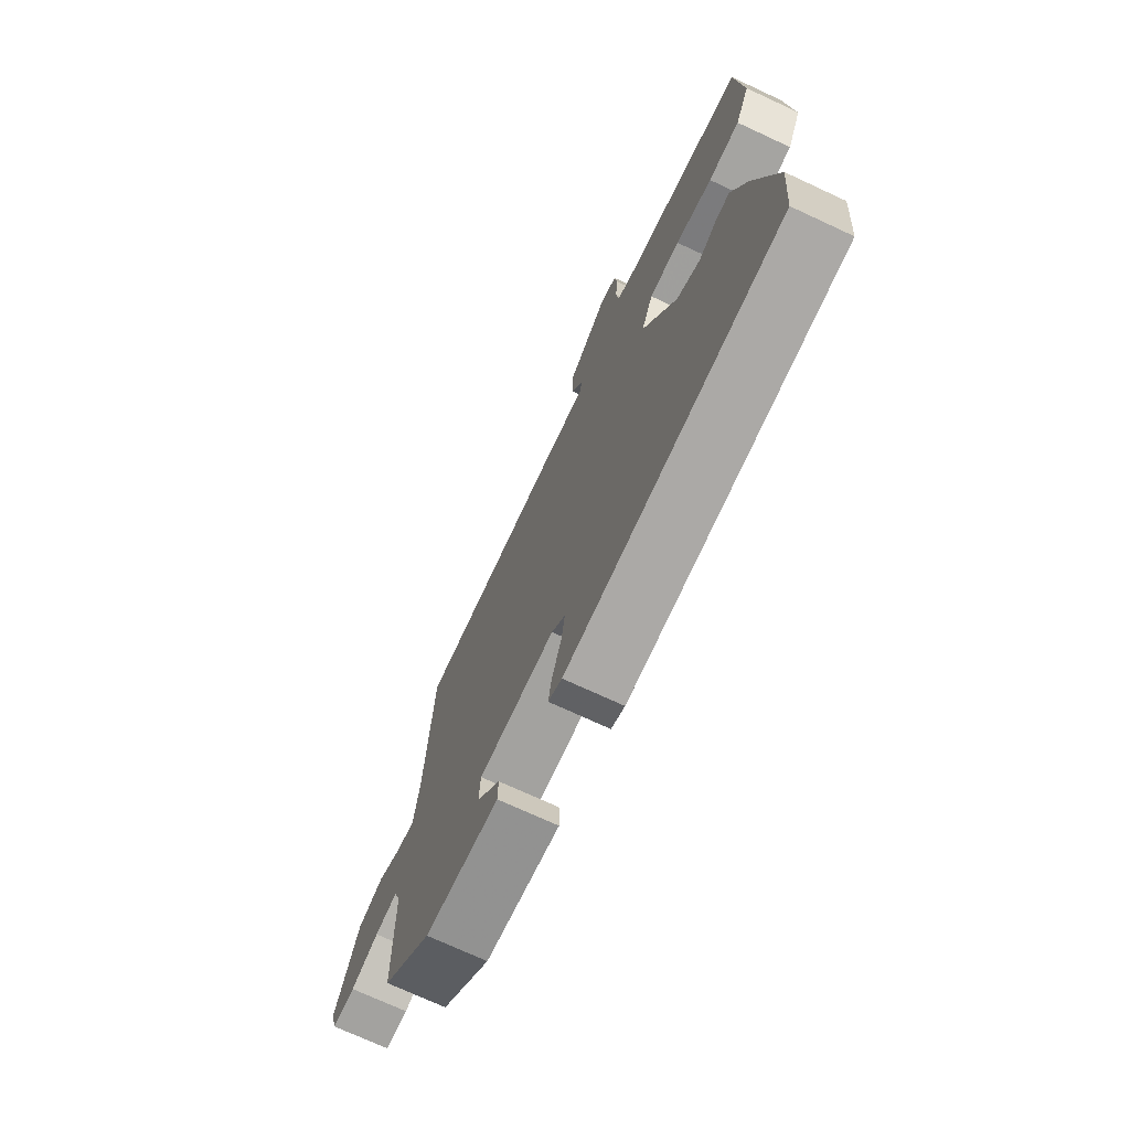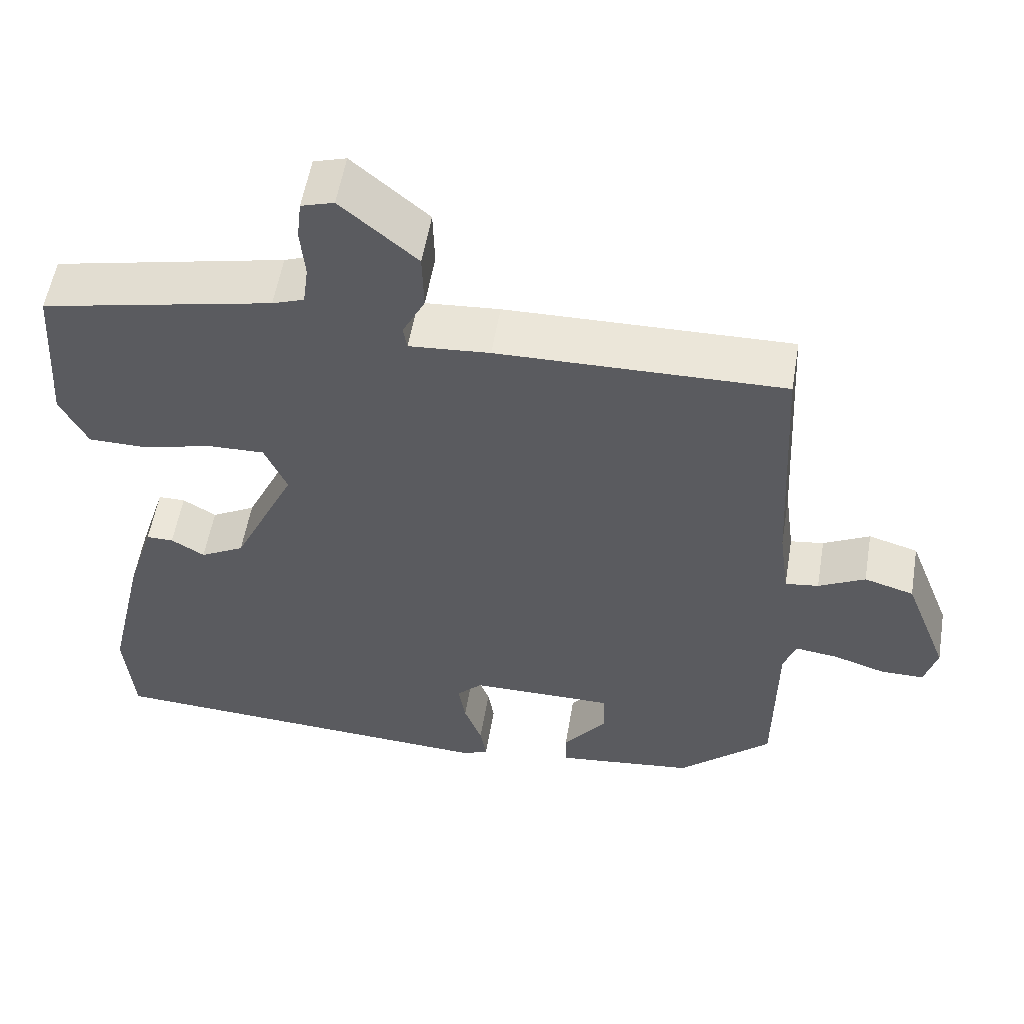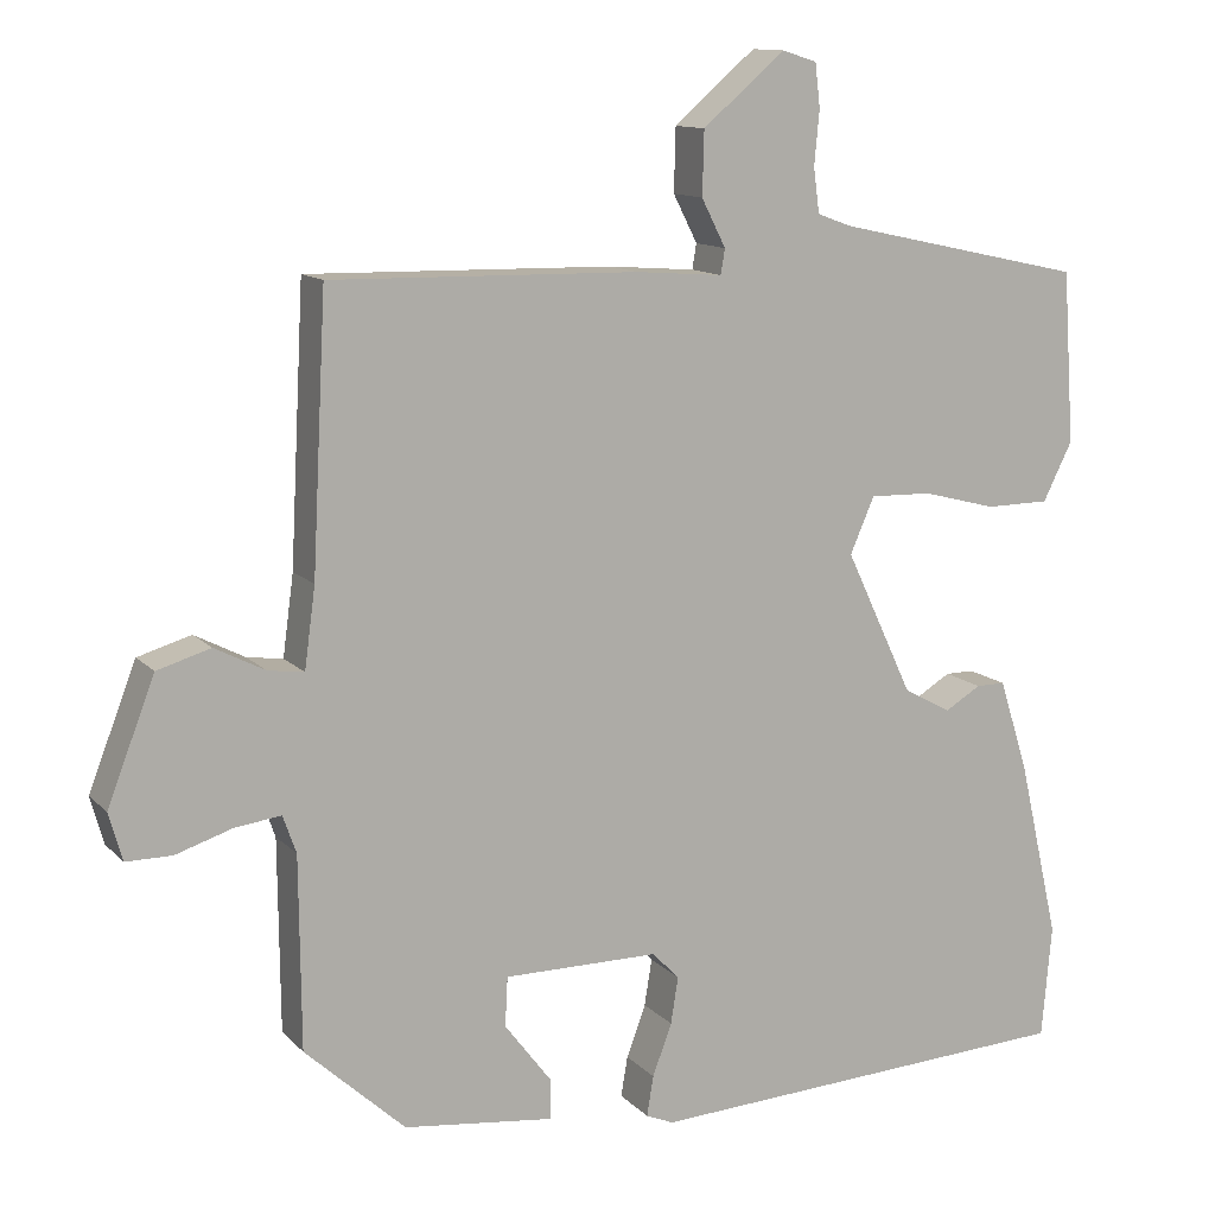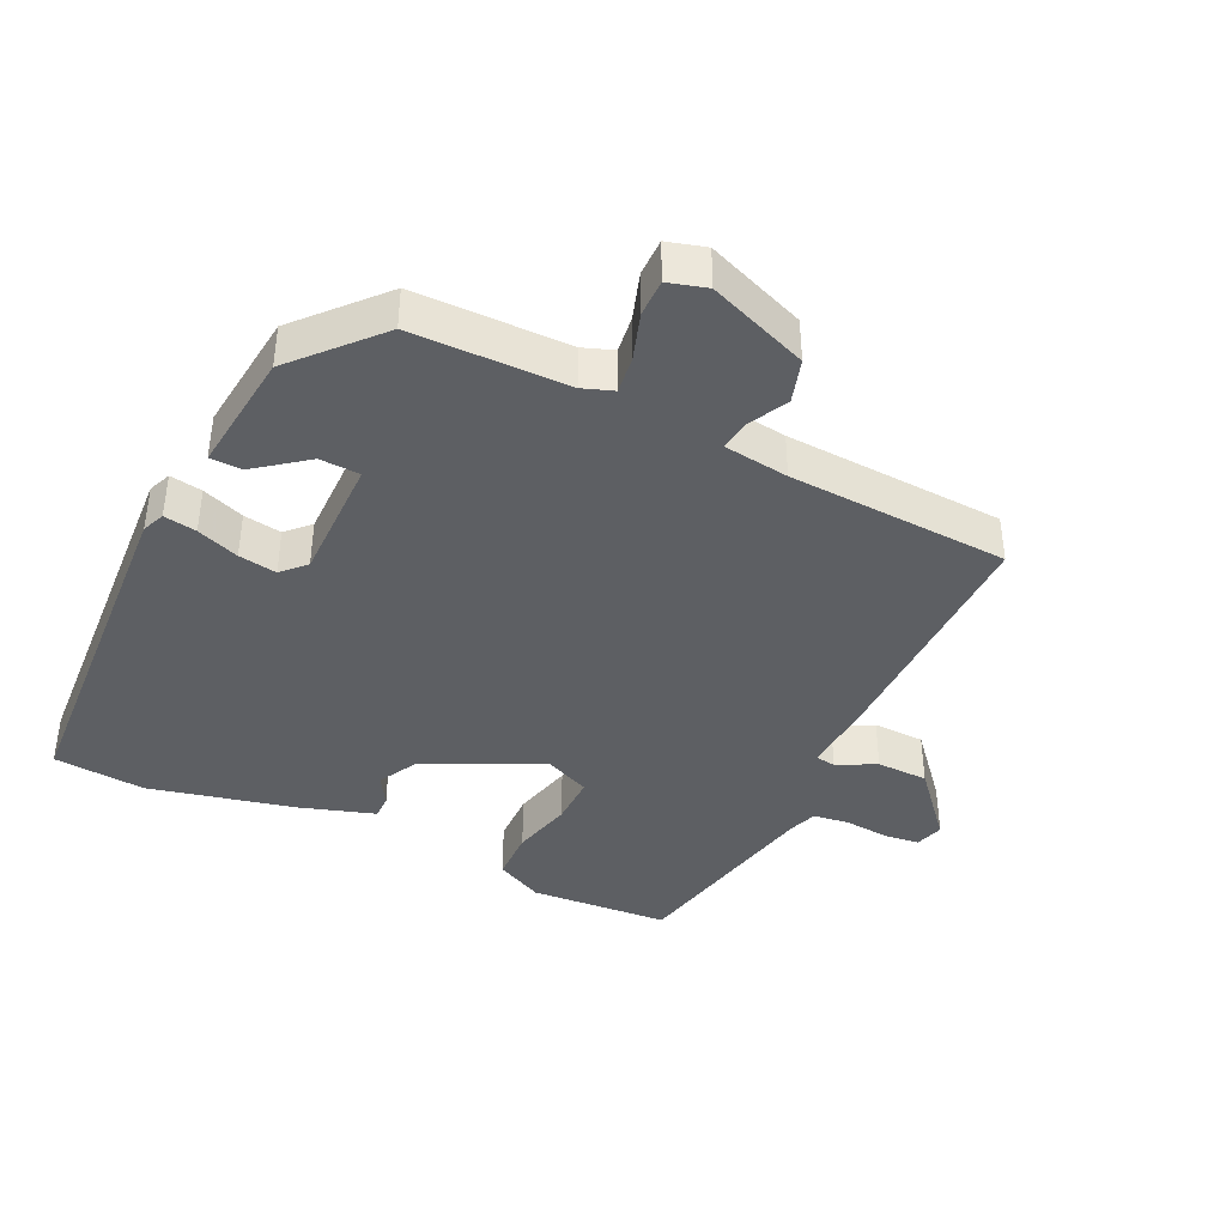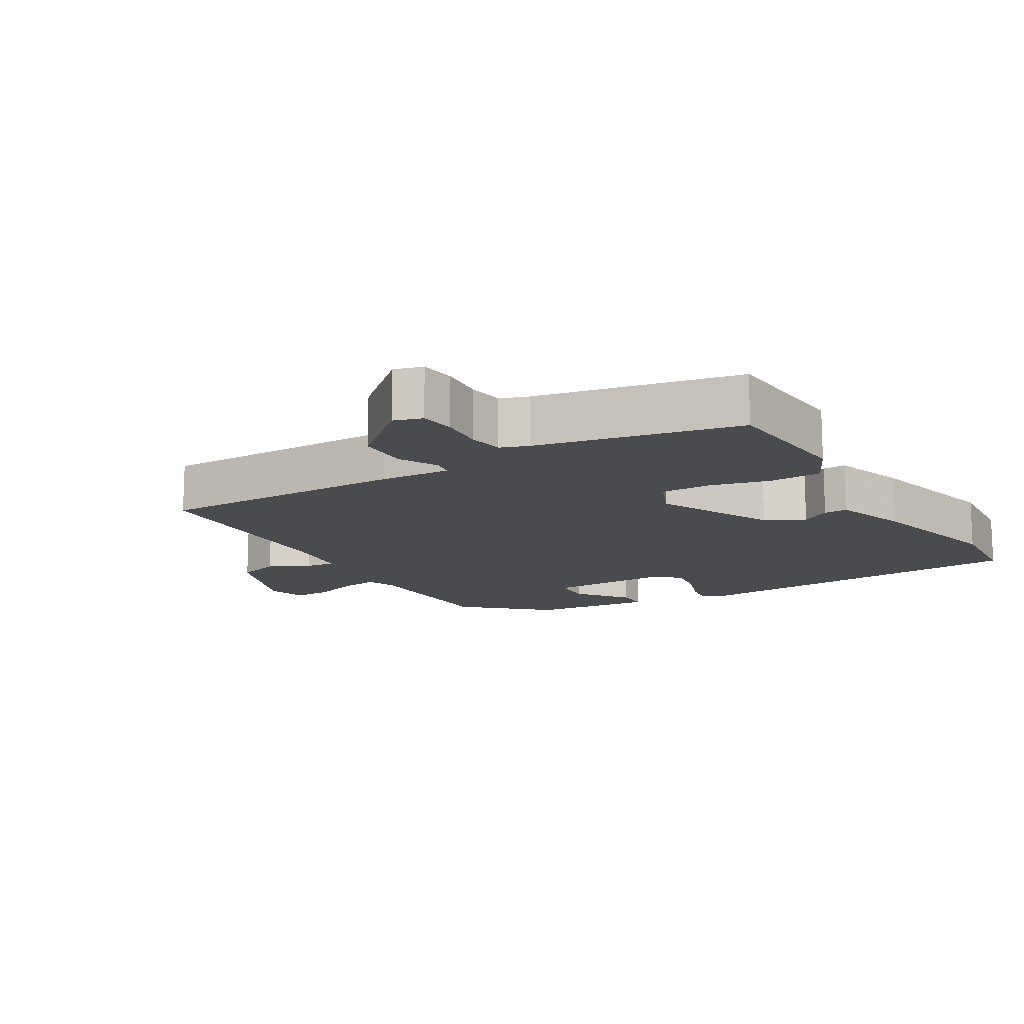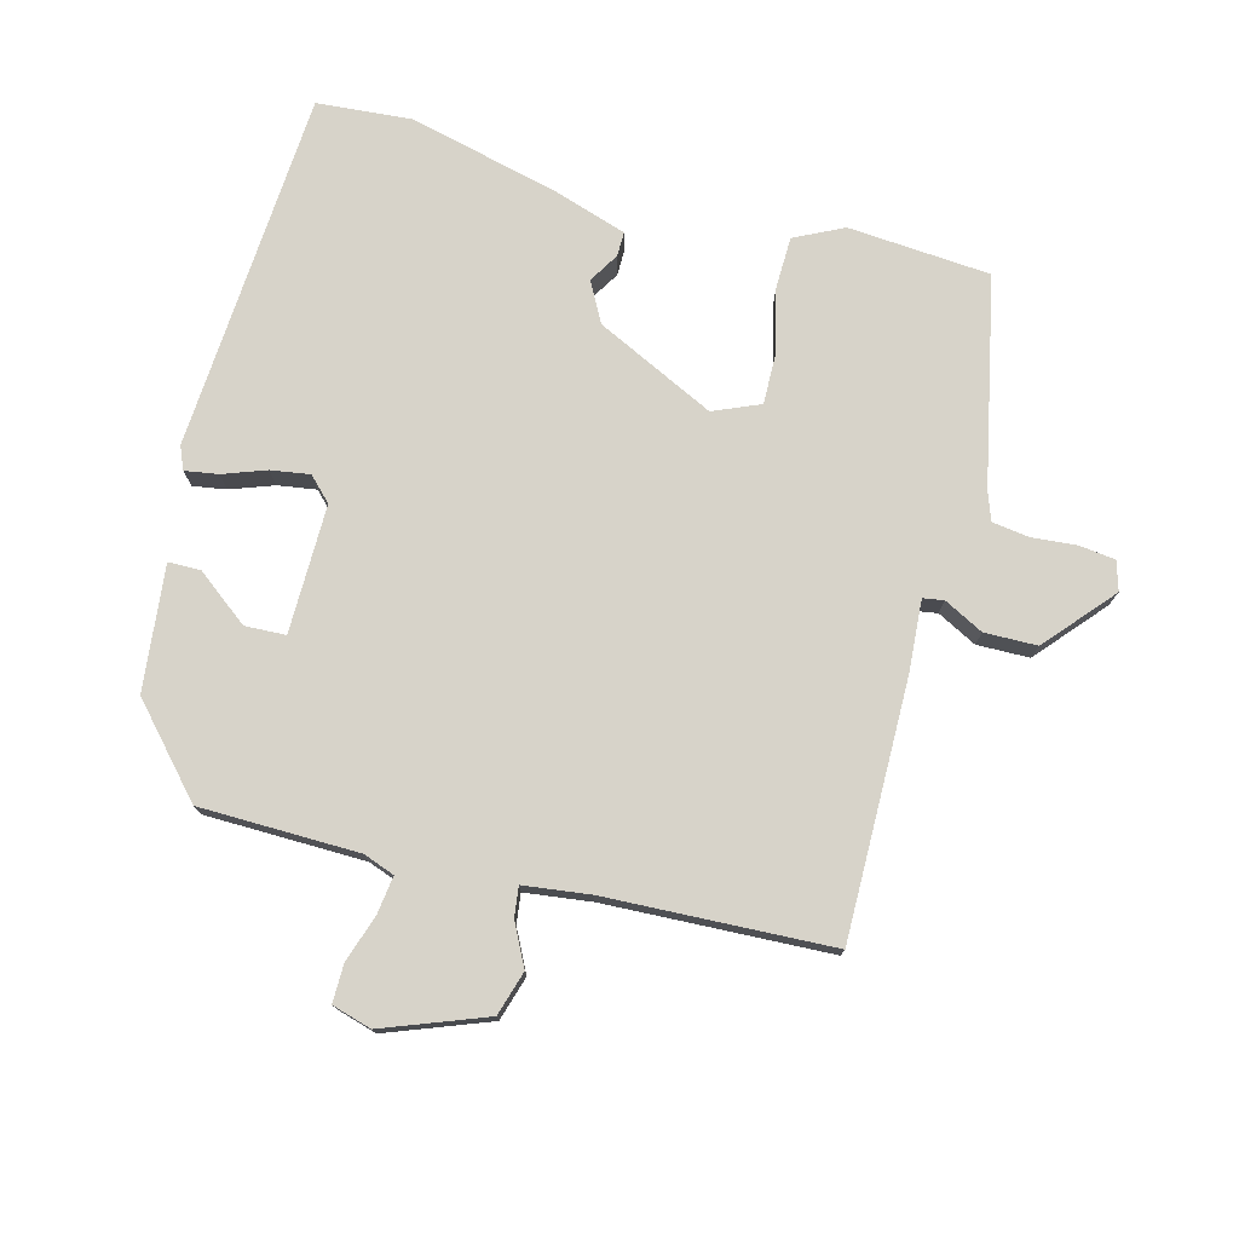
<metadata>
{"format":"obj","ext":"obj","renderer":"f3d","projection":"perspective","resolution":1024,"background":"white","views":[{"elev":-72.6,"azim":65.1,"up":"+Z"},{"elev":55.2,"azim":-170.5,"up":"+Z"},{"elev":12.1,"azim":-25.5,"up":"+Z"},{"elev":-40.4,"azim":-115.3,"up":"+Y"},{"elev":-13.9,"azim":31.6,"up":"+Y"},{"elev":76.2,"azim":-74.7,"up":"+Y"}]}
</metadata>
<code>
v -0.478 0.07 -0.376
v -0.48 0.07 -0.147
v -0.496 0.07 -0.102
v -0.551 0.07 -0.109
v -0.619 0.07 -0.131
v -0.674 0.07 -0.131
v -0.69 0.07 -0.074
v -0.633 0.07 0.073
v -0.569 0.07 0.092
v -0.509 0.07 0.061
v -0.466 0.07 0.055
v -0.453 0.07 0.151
v -0.436 0.07 0.476
v -0.068 0.07 0.469
v 0.036 0.07 0.461
v 0.041 0.07 0.491
v 0.012 0.07 0.548
v 0.014 0.07 0.624
v 0.112 0.07 0.708
v 0.154 0.07 0.695
v 0.16 0.07 0.643
v 0.154 0.07 0.578
v 0.161 0.07 0.525
v 0.202 0.07 0.51
v 0.5 0.07 0.445
v 0.514 0.07 0.24
v 0.479 0.07 0.17
v 0.403 0.07 0.169
v 0.314 0.07 0.192
v 0.24 0.07 0.194
v 0.211 0.07 0.127
v 0.292 0.07 -0.045
v 0.349 0.07 -0.076
v 0.392 0.07 -0.05
v 0.427 0.07 -0.05
v 0.462 0.07 -0.161
v 0.511 0.07 -0.375
v 0.499 0.07 -0.51
v -0.02 0.07 -0.539
v -0.053 0.07 -0.525
v -0.045 0.07 -0.477
v -0.022 0.07 -0.415
v -0.013 0.07 -0.359
v -0.046 0.07 -0.326
v -0.231 0.07 -0.326
v -0.234 0.07 -0.385
v -0.177 0.07 -0.46
v -0.178 0.07 -0.507
v -0.358 0.07 -0.486
v -0.478 0 -0.376
v -0.48 0 -0.147
v -0.496 0 -0.102
v -0.551 0 -0.109
v -0.619 0 -0.131
v -0.674 0 -0.131
v -0.69 0 -0.074
v -0.633 0 0.073
v -0.569 0 0.092
v -0.509 0 0.061
v -0.466 0 0.055
v -0.453 0 0.151
v -0.436 0 0.476
v -0.068 0 0.469
v 0.036 0 0.461
v 0.041 0 0.491
v 0.012 0 0.548
v 0.014 0 0.624
v 0.112 0 0.708
v 0.154 0 0.695
v 0.16 0 0.643
v 0.154 0 0.578
v 0.161 0 0.525
v 0.202 0 0.51
v 0.5 0 0.445
v 0.514 0 0.24
v 0.479 0 0.17
v 0.403 0 0.169
v 0.314 0 0.192
v 0.24 0 0.194
v 0.211 0 0.127
v 0.292 0 -0.045
v 0.349 0 -0.076
v 0.392 0 -0.05
v 0.427 0 -0.05
v 0.462 0 -0.161
v 0.511 0 -0.375
v 0.499 0 -0.51
v -0.02 0 -0.539
v -0.053 0 -0.525
v -0.045 0 -0.477
v -0.022 0 -0.415
v -0.013 0 -0.359
v -0.046 0 -0.326
v -0.231 0 -0.326
v -0.234 0 -0.385
v -0.177 0 -0.46
v -0.178 0 -0.507
v -0.358 0 -0.486
f 46 47 48 49
f 45 46 49 1
f 39 40 41 42
f 39 42 43
f 38 39 43
f 37 38 43 44
f 33 34 35 36
f 32 33 36 37
f 26 27 28 29
f 24 25 26 29
f 23 24 29 30
f 19 20 21 22
f 19 22 23
f 16 17 18 19
f 15 16 19 23
f 12 13 14 15
f 11 12 15 23
f 7 8 9 10
f 7 10 11
f 4 5 6 7
f 3 4 7 11
f 2 3 11 23
f 45 1 2 23
f 32 37 44
f 31 32 44 45
f 23 30 31 45
f 98 97 96 95
f 50 98 95 94
f 91 90 89 88
f 92 91 88
f 92 88 87
f 93 92 87 86
f 85 84 83 82
f 86 85 82 81
f 78 77 76 75
f 78 75 74 73
f 79 78 73 72
f 71 70 69 68
f 72 71 68
f 68 67 66 65
f 72 68 65 64
f 64 63 62 61
f 72 64 61 60
f 59 58 57 56
f 60 59 56
f 56 55 54 53
f 60 56 53 52
f 72 60 52 51
f 72 51 50 94
f 93 86 81
f 94 93 81 80
f 94 80 79 72
f 1 50 51 2
f 2 51 52 3
f 3 52 53 4
f 4 53 54 5
f 5 54 55 6
f 6 55 56 7
f 7 56 57 8
f 8 57 58 9
f 9 58 59 10
f 10 59 60 11
f 11 60 61 12
f 12 61 62 13
f 13 62 63 14
f 14 63 64 15
f 15 64 65 16
f 16 65 66 17
f 17 66 67 18
f 18 67 68 19
f 19 68 69 20
f 20 69 70 21
f 21 70 71 22
f 22 71 72 23
f 23 72 73 24
f 24 73 74 25
f 25 74 75 26
f 26 75 76 27
f 27 76 77 28
f 28 77 78 29
f 29 78 79 30
f 30 79 80 31
f 31 80 81 32
f 32 81 82 33
f 33 82 83 34
f 34 83 84 35
f 35 84 85 36
f 36 85 86 37
f 37 86 87 38
f 38 87 88 39
f 39 88 89 40
f 40 89 90 41
f 41 90 91 42
f 42 91 92 43
f 43 92 93 44
f 44 93 94 45
f 45 94 95 46
f 46 95 96 47
f 47 96 97 48
f 48 97 98 49
f 49 98 50 1

</code>
